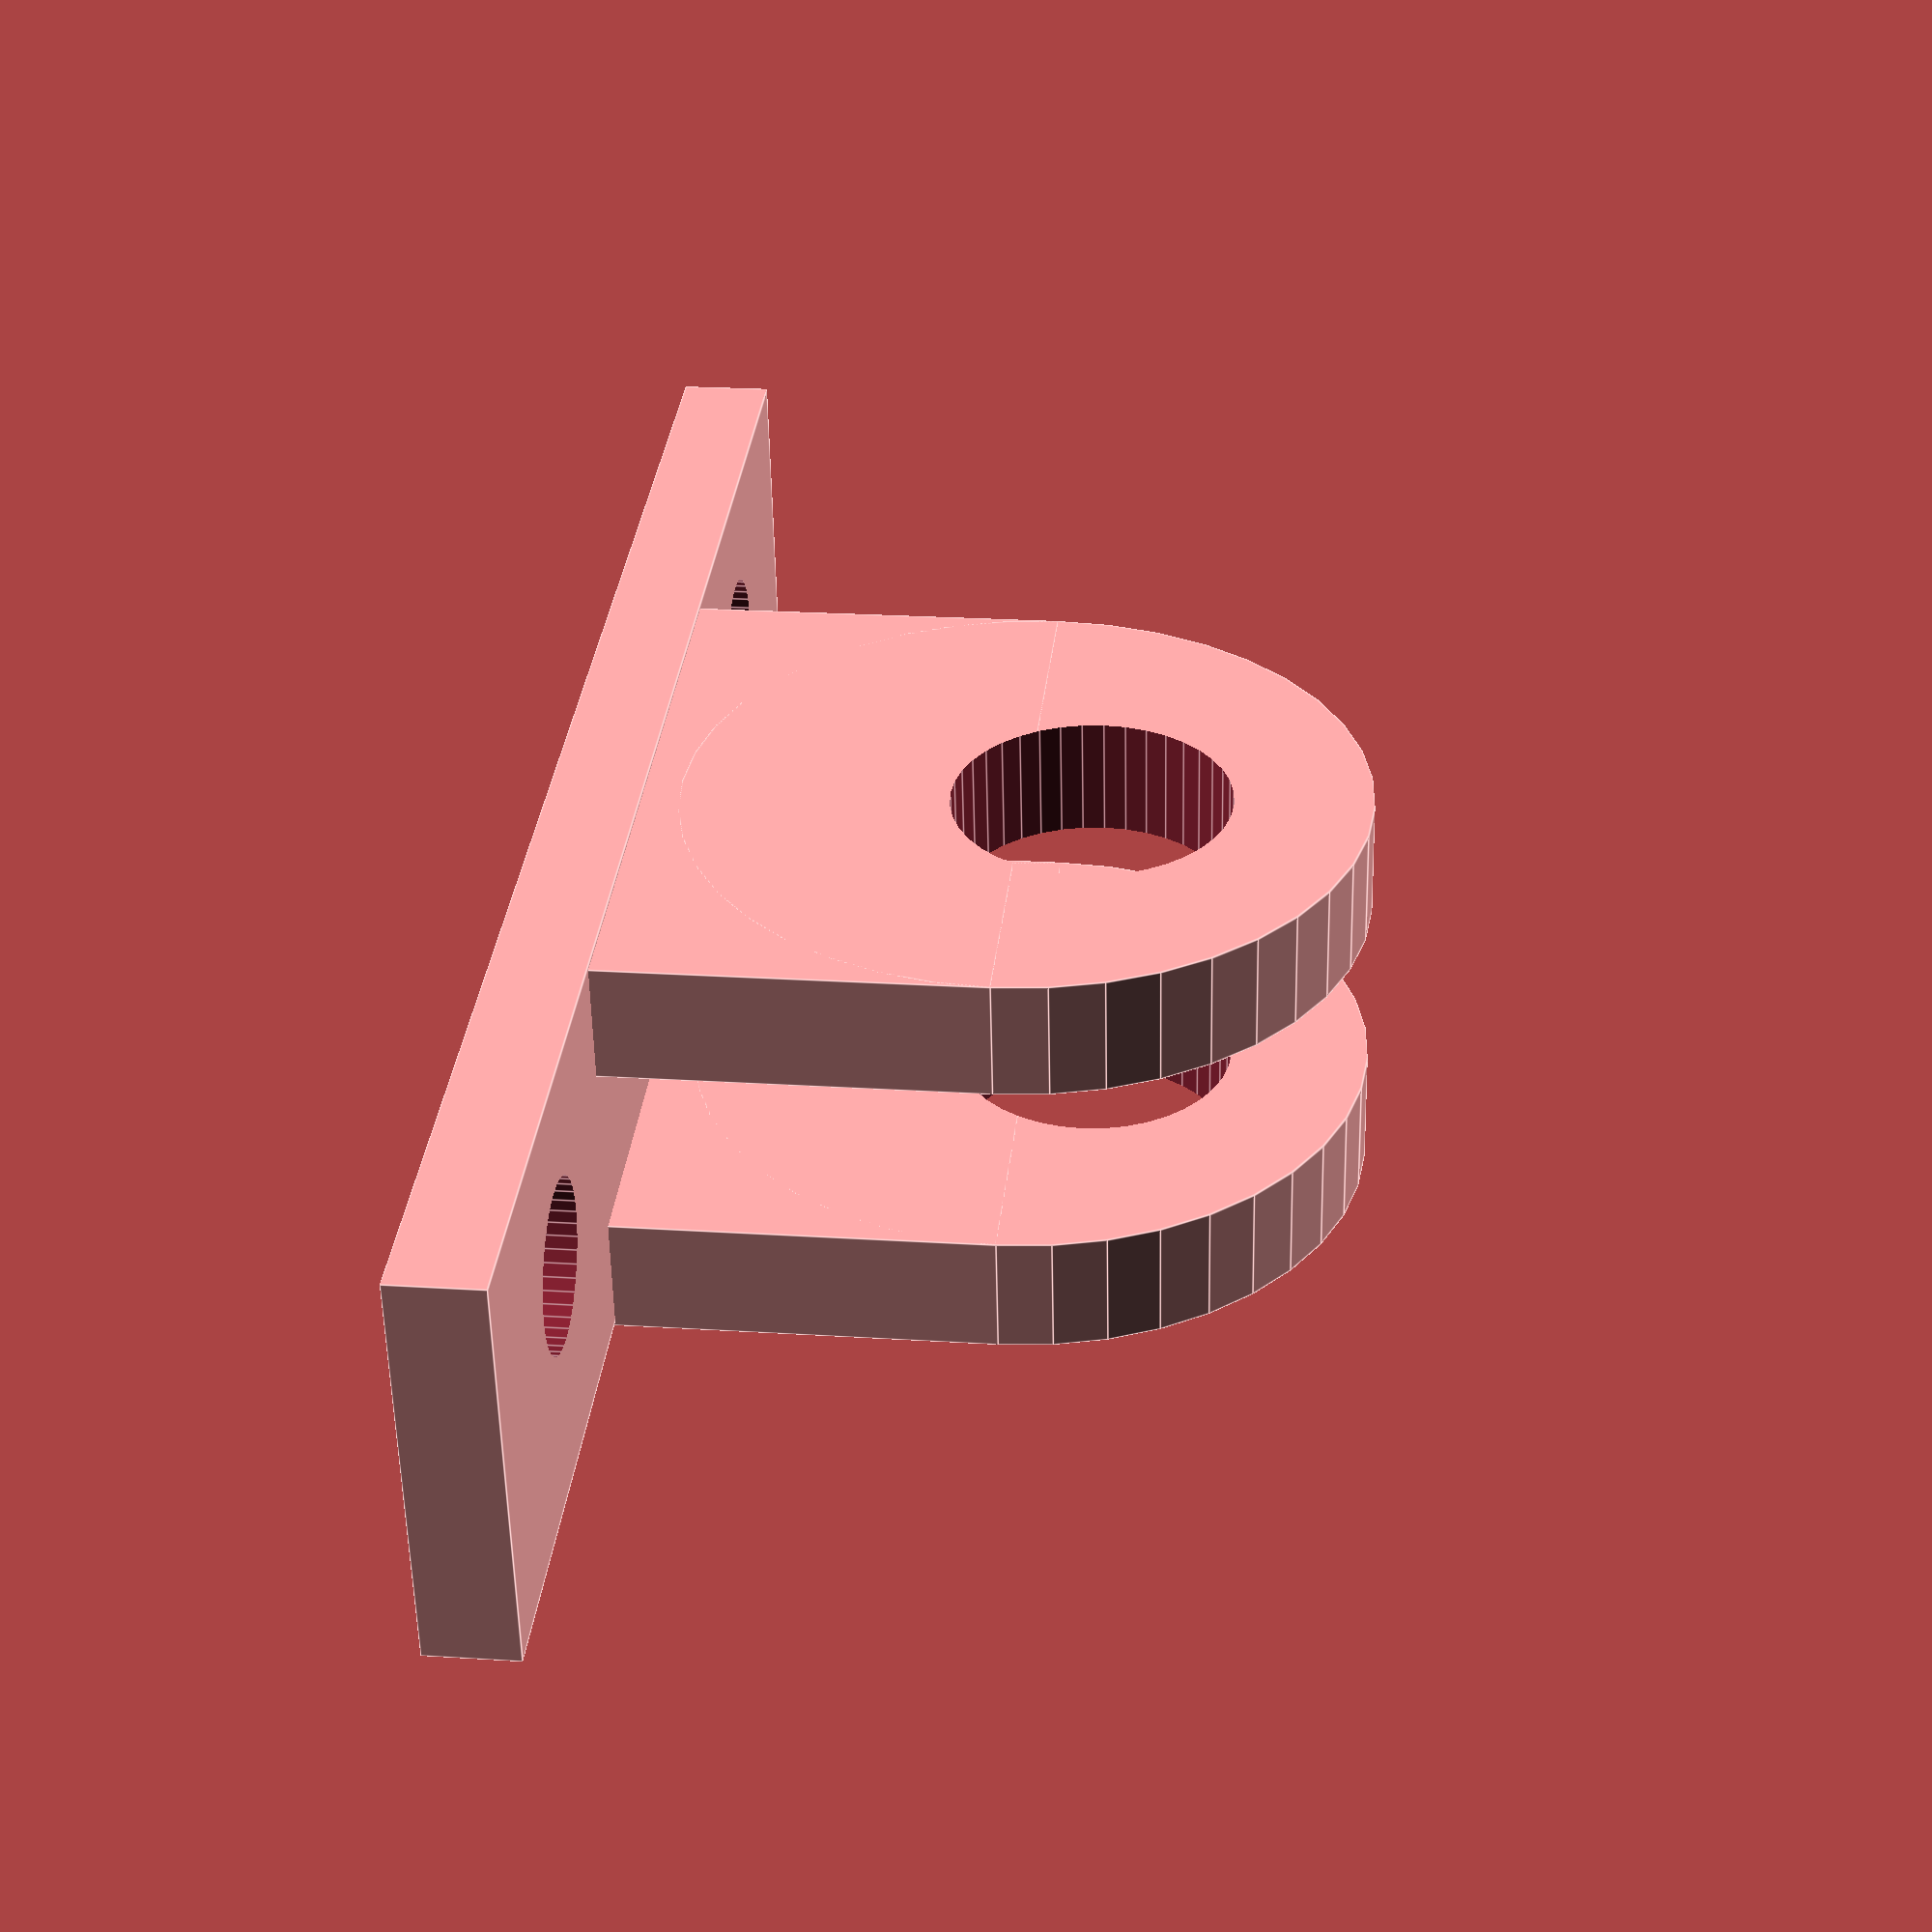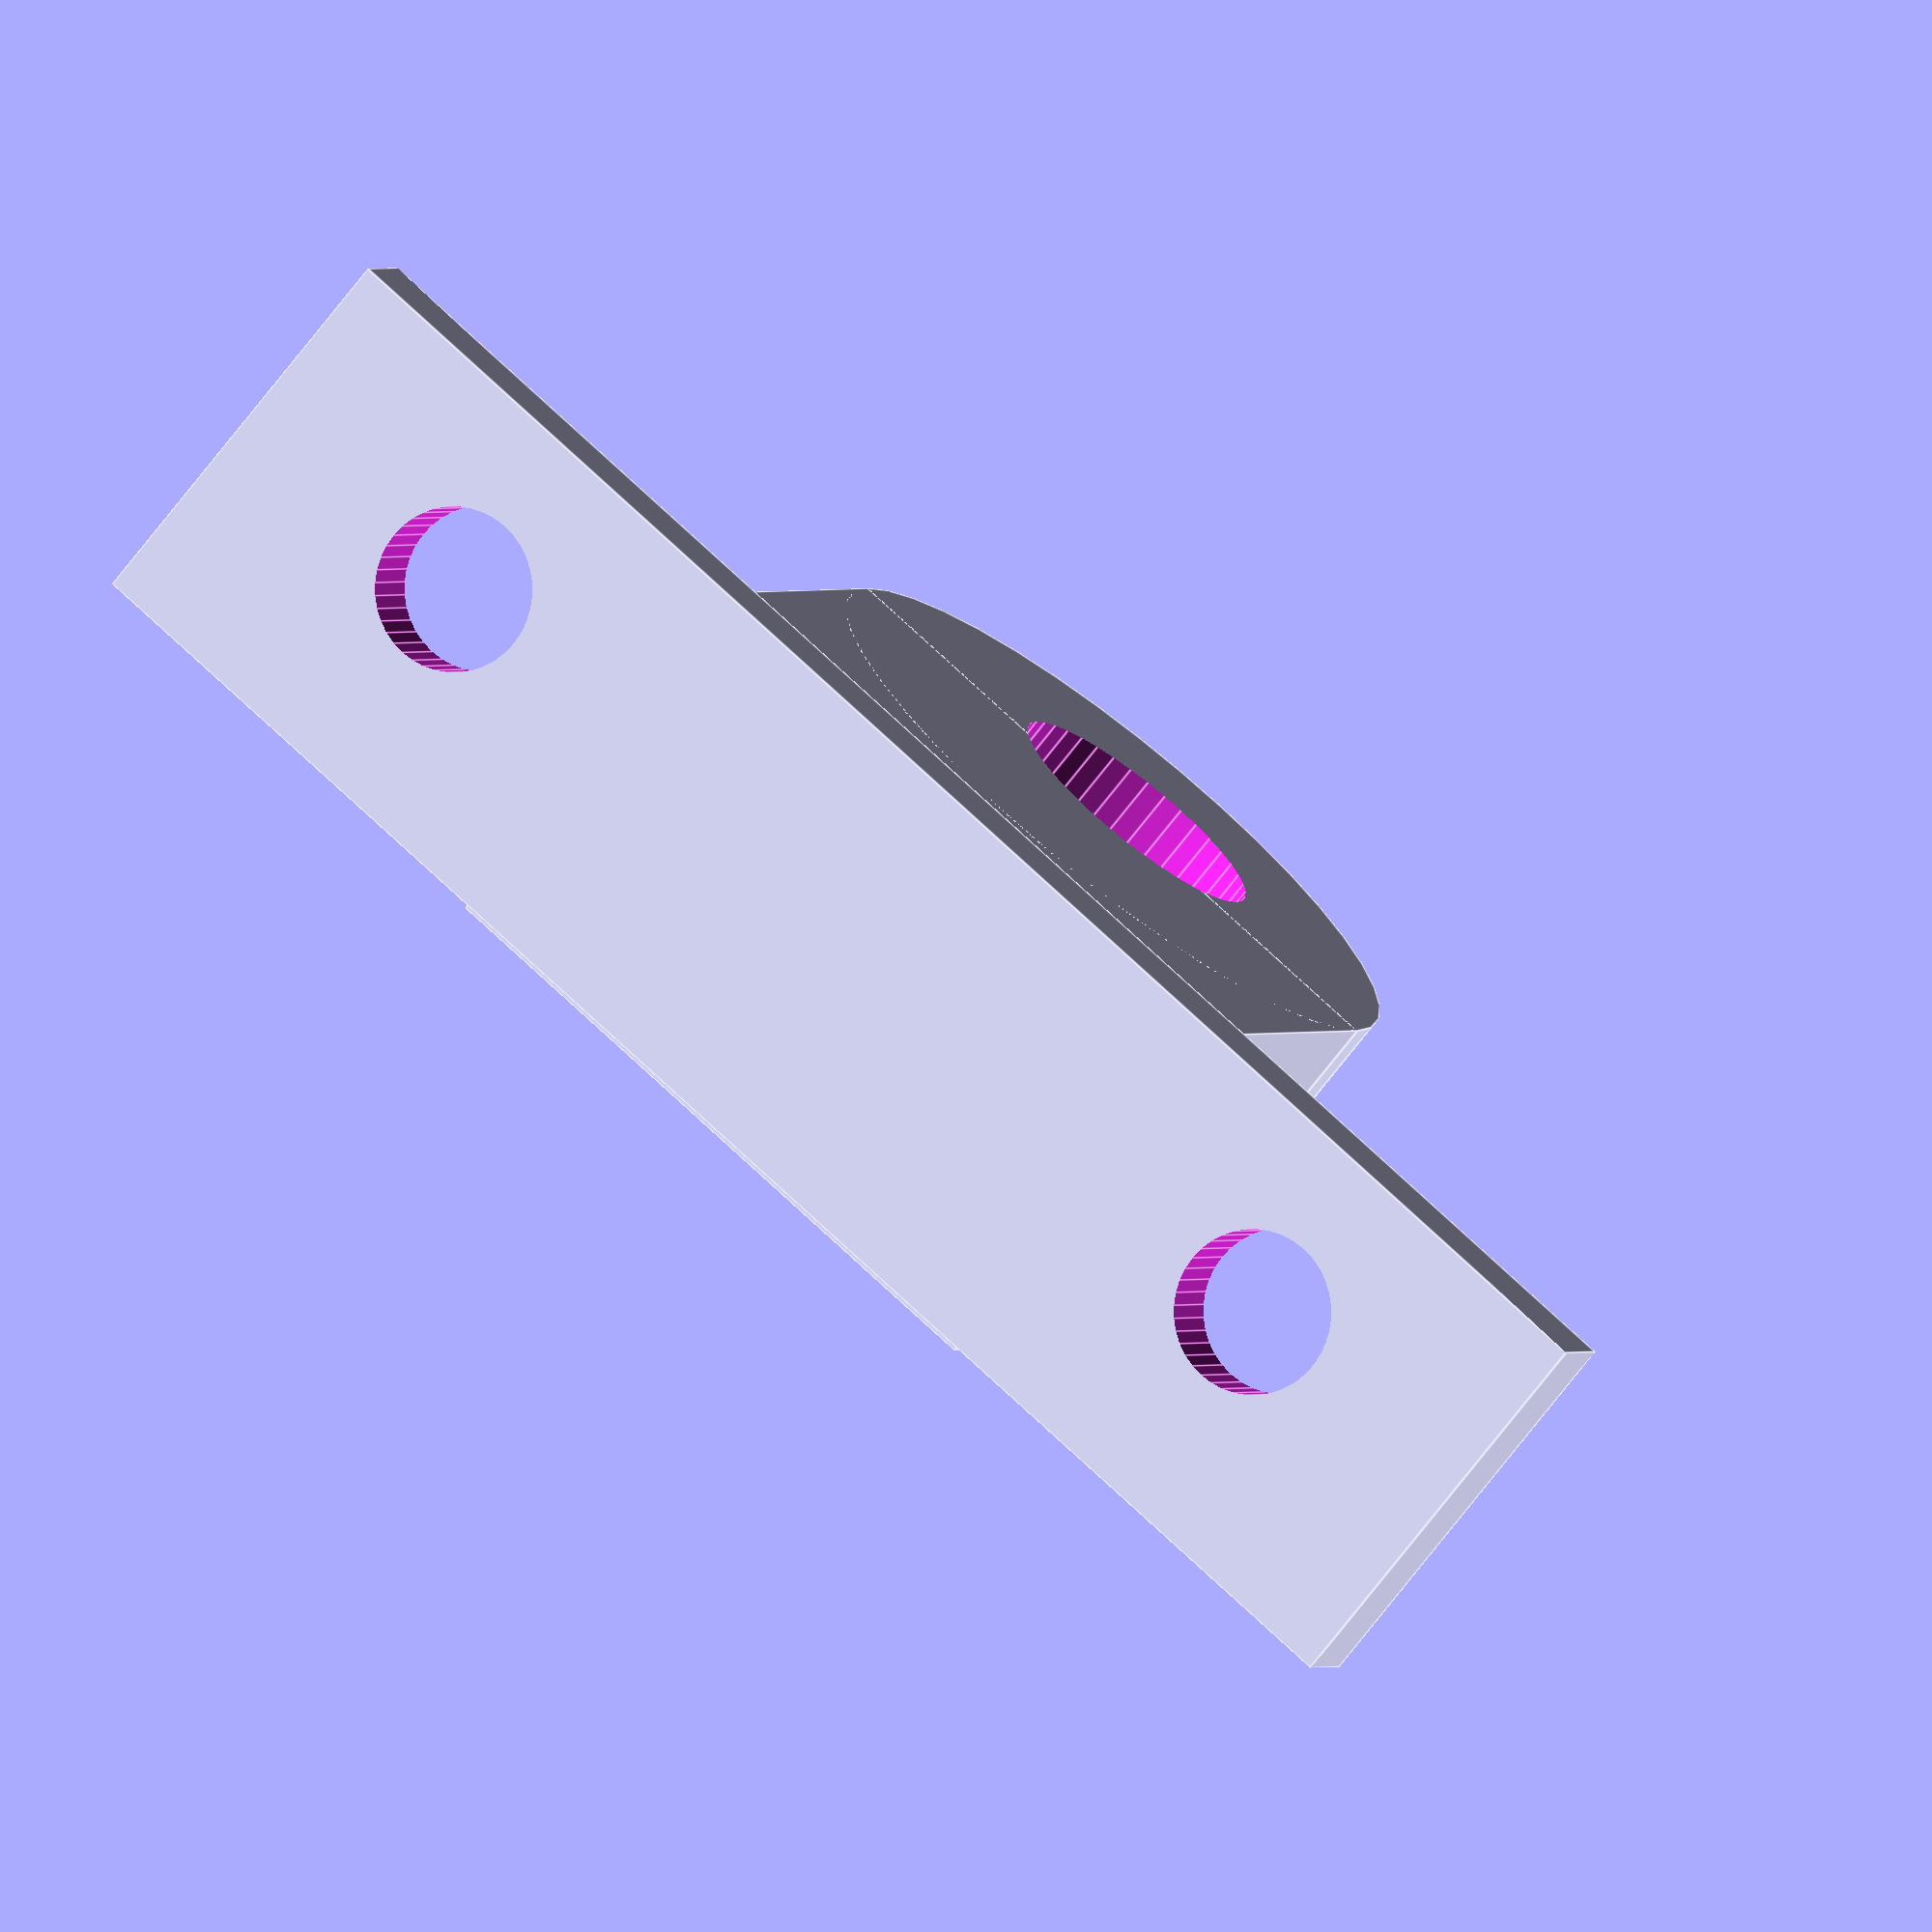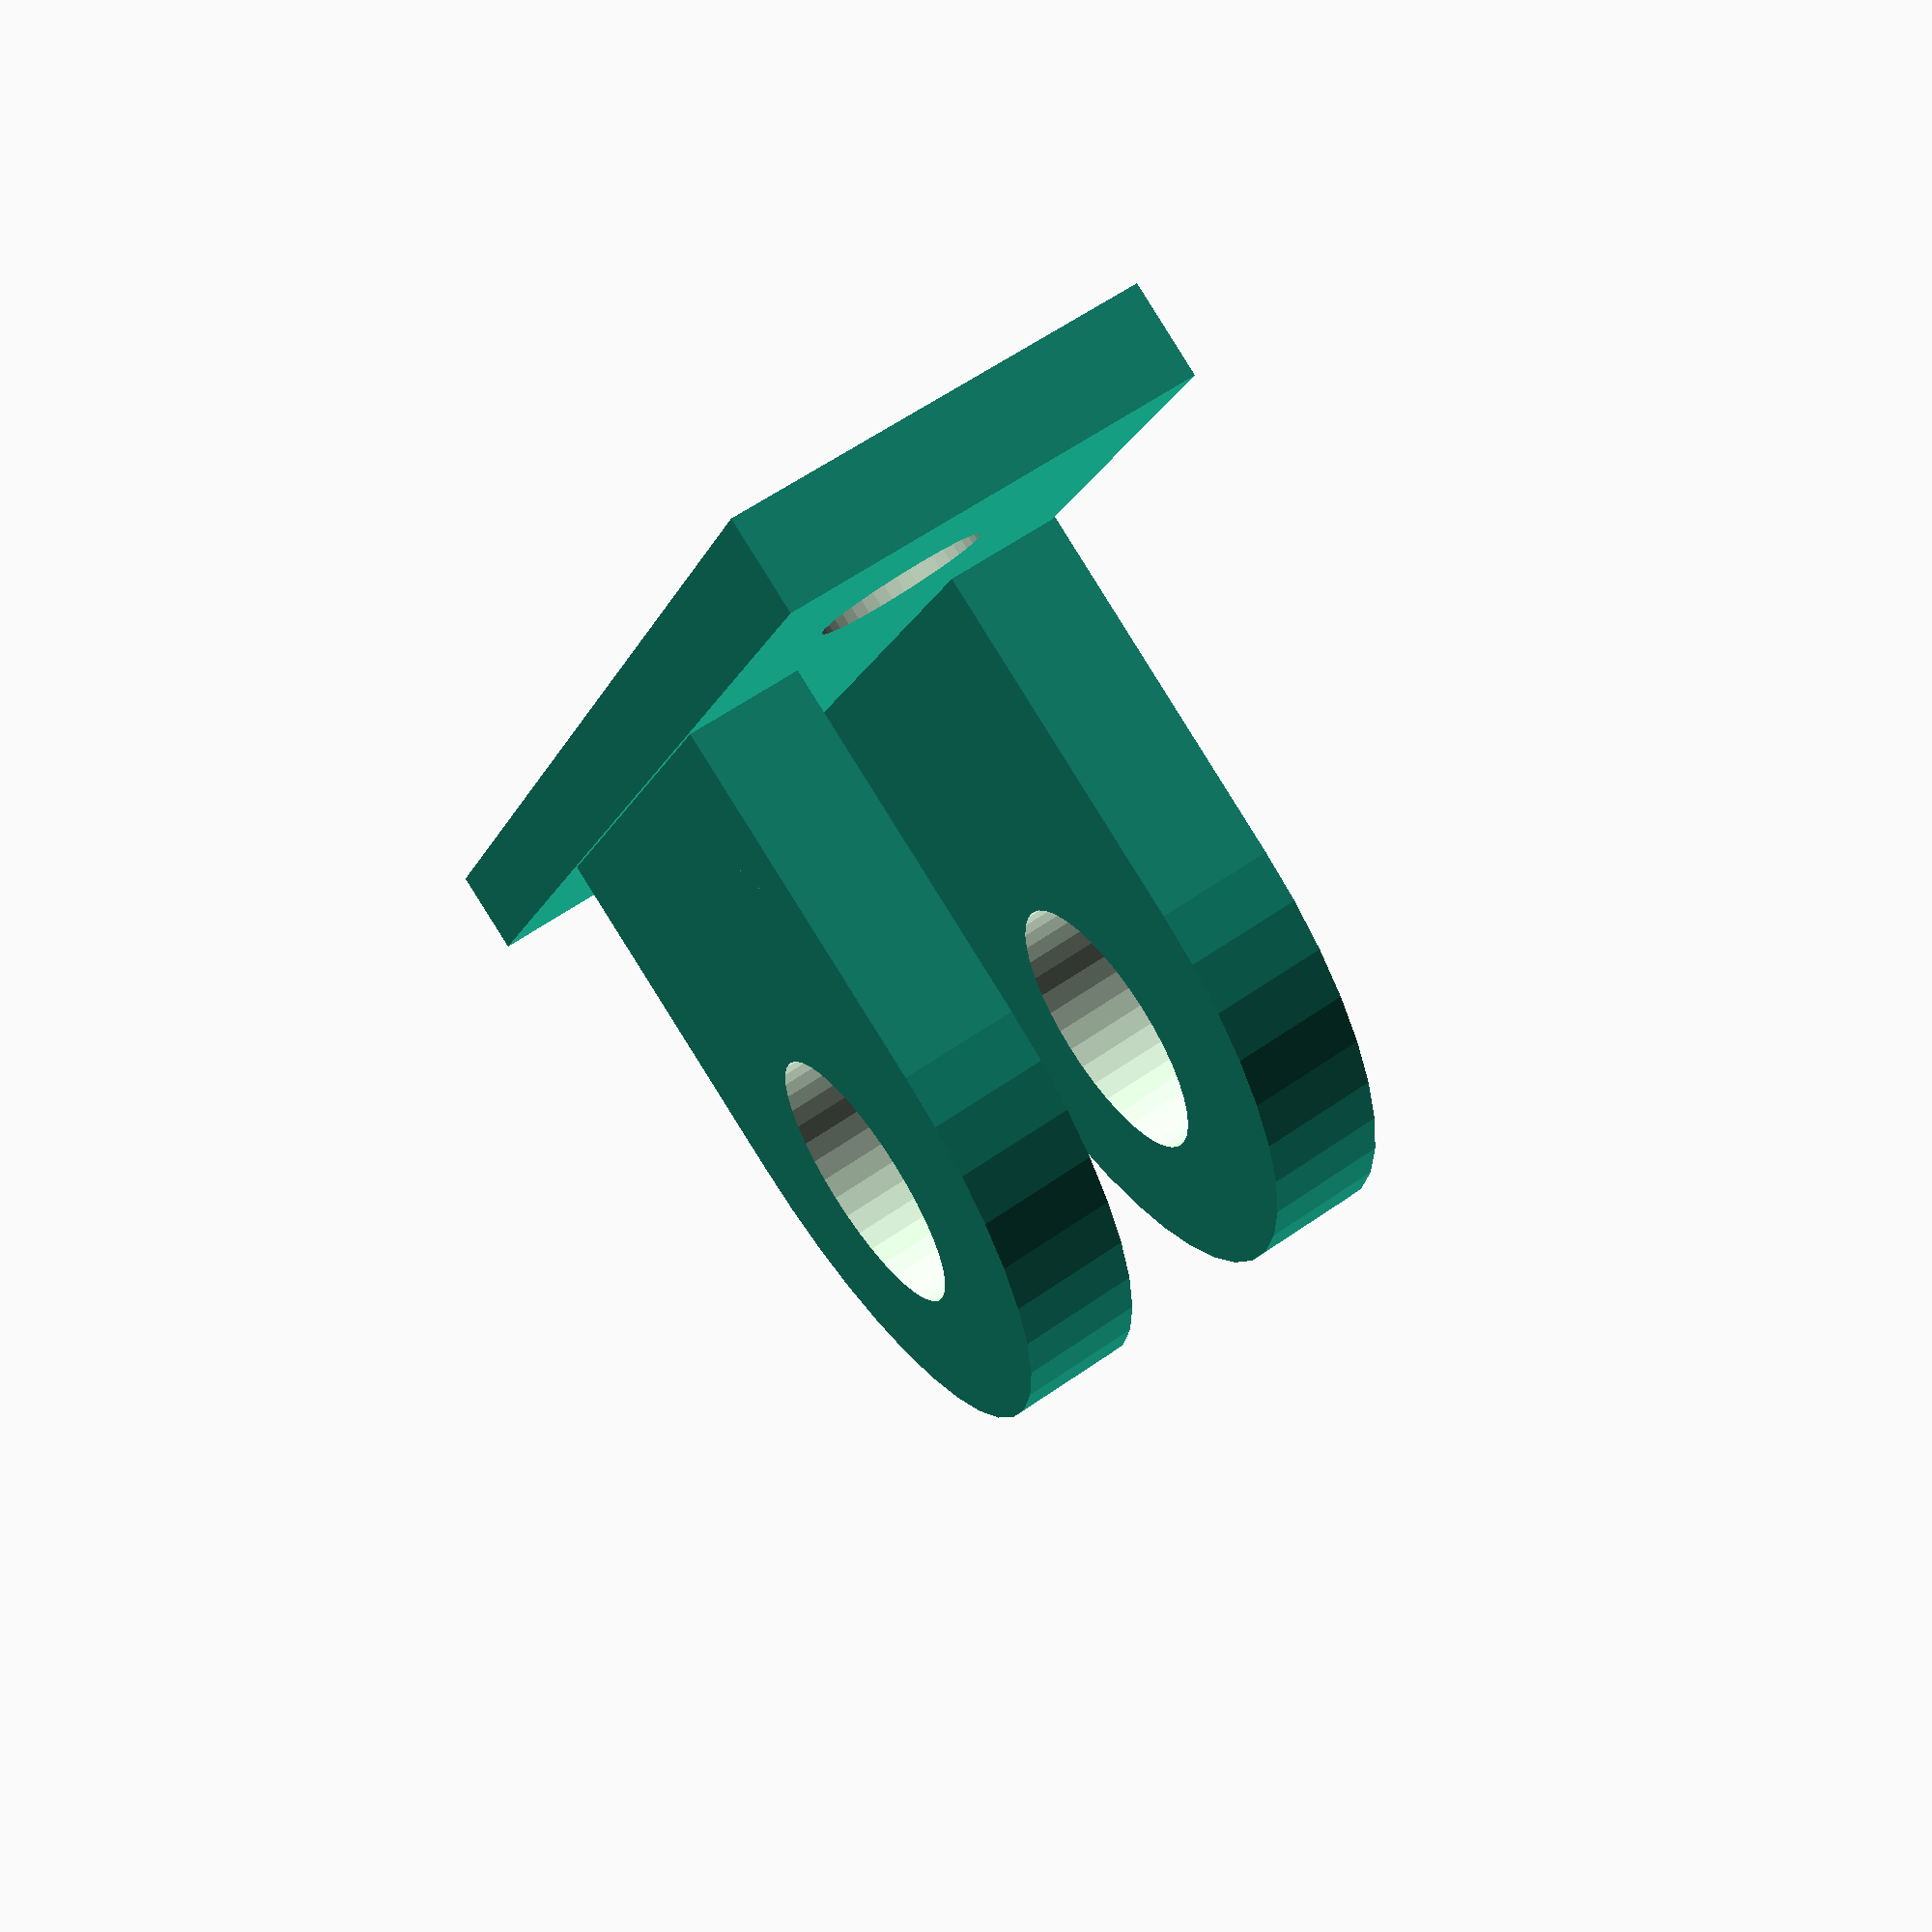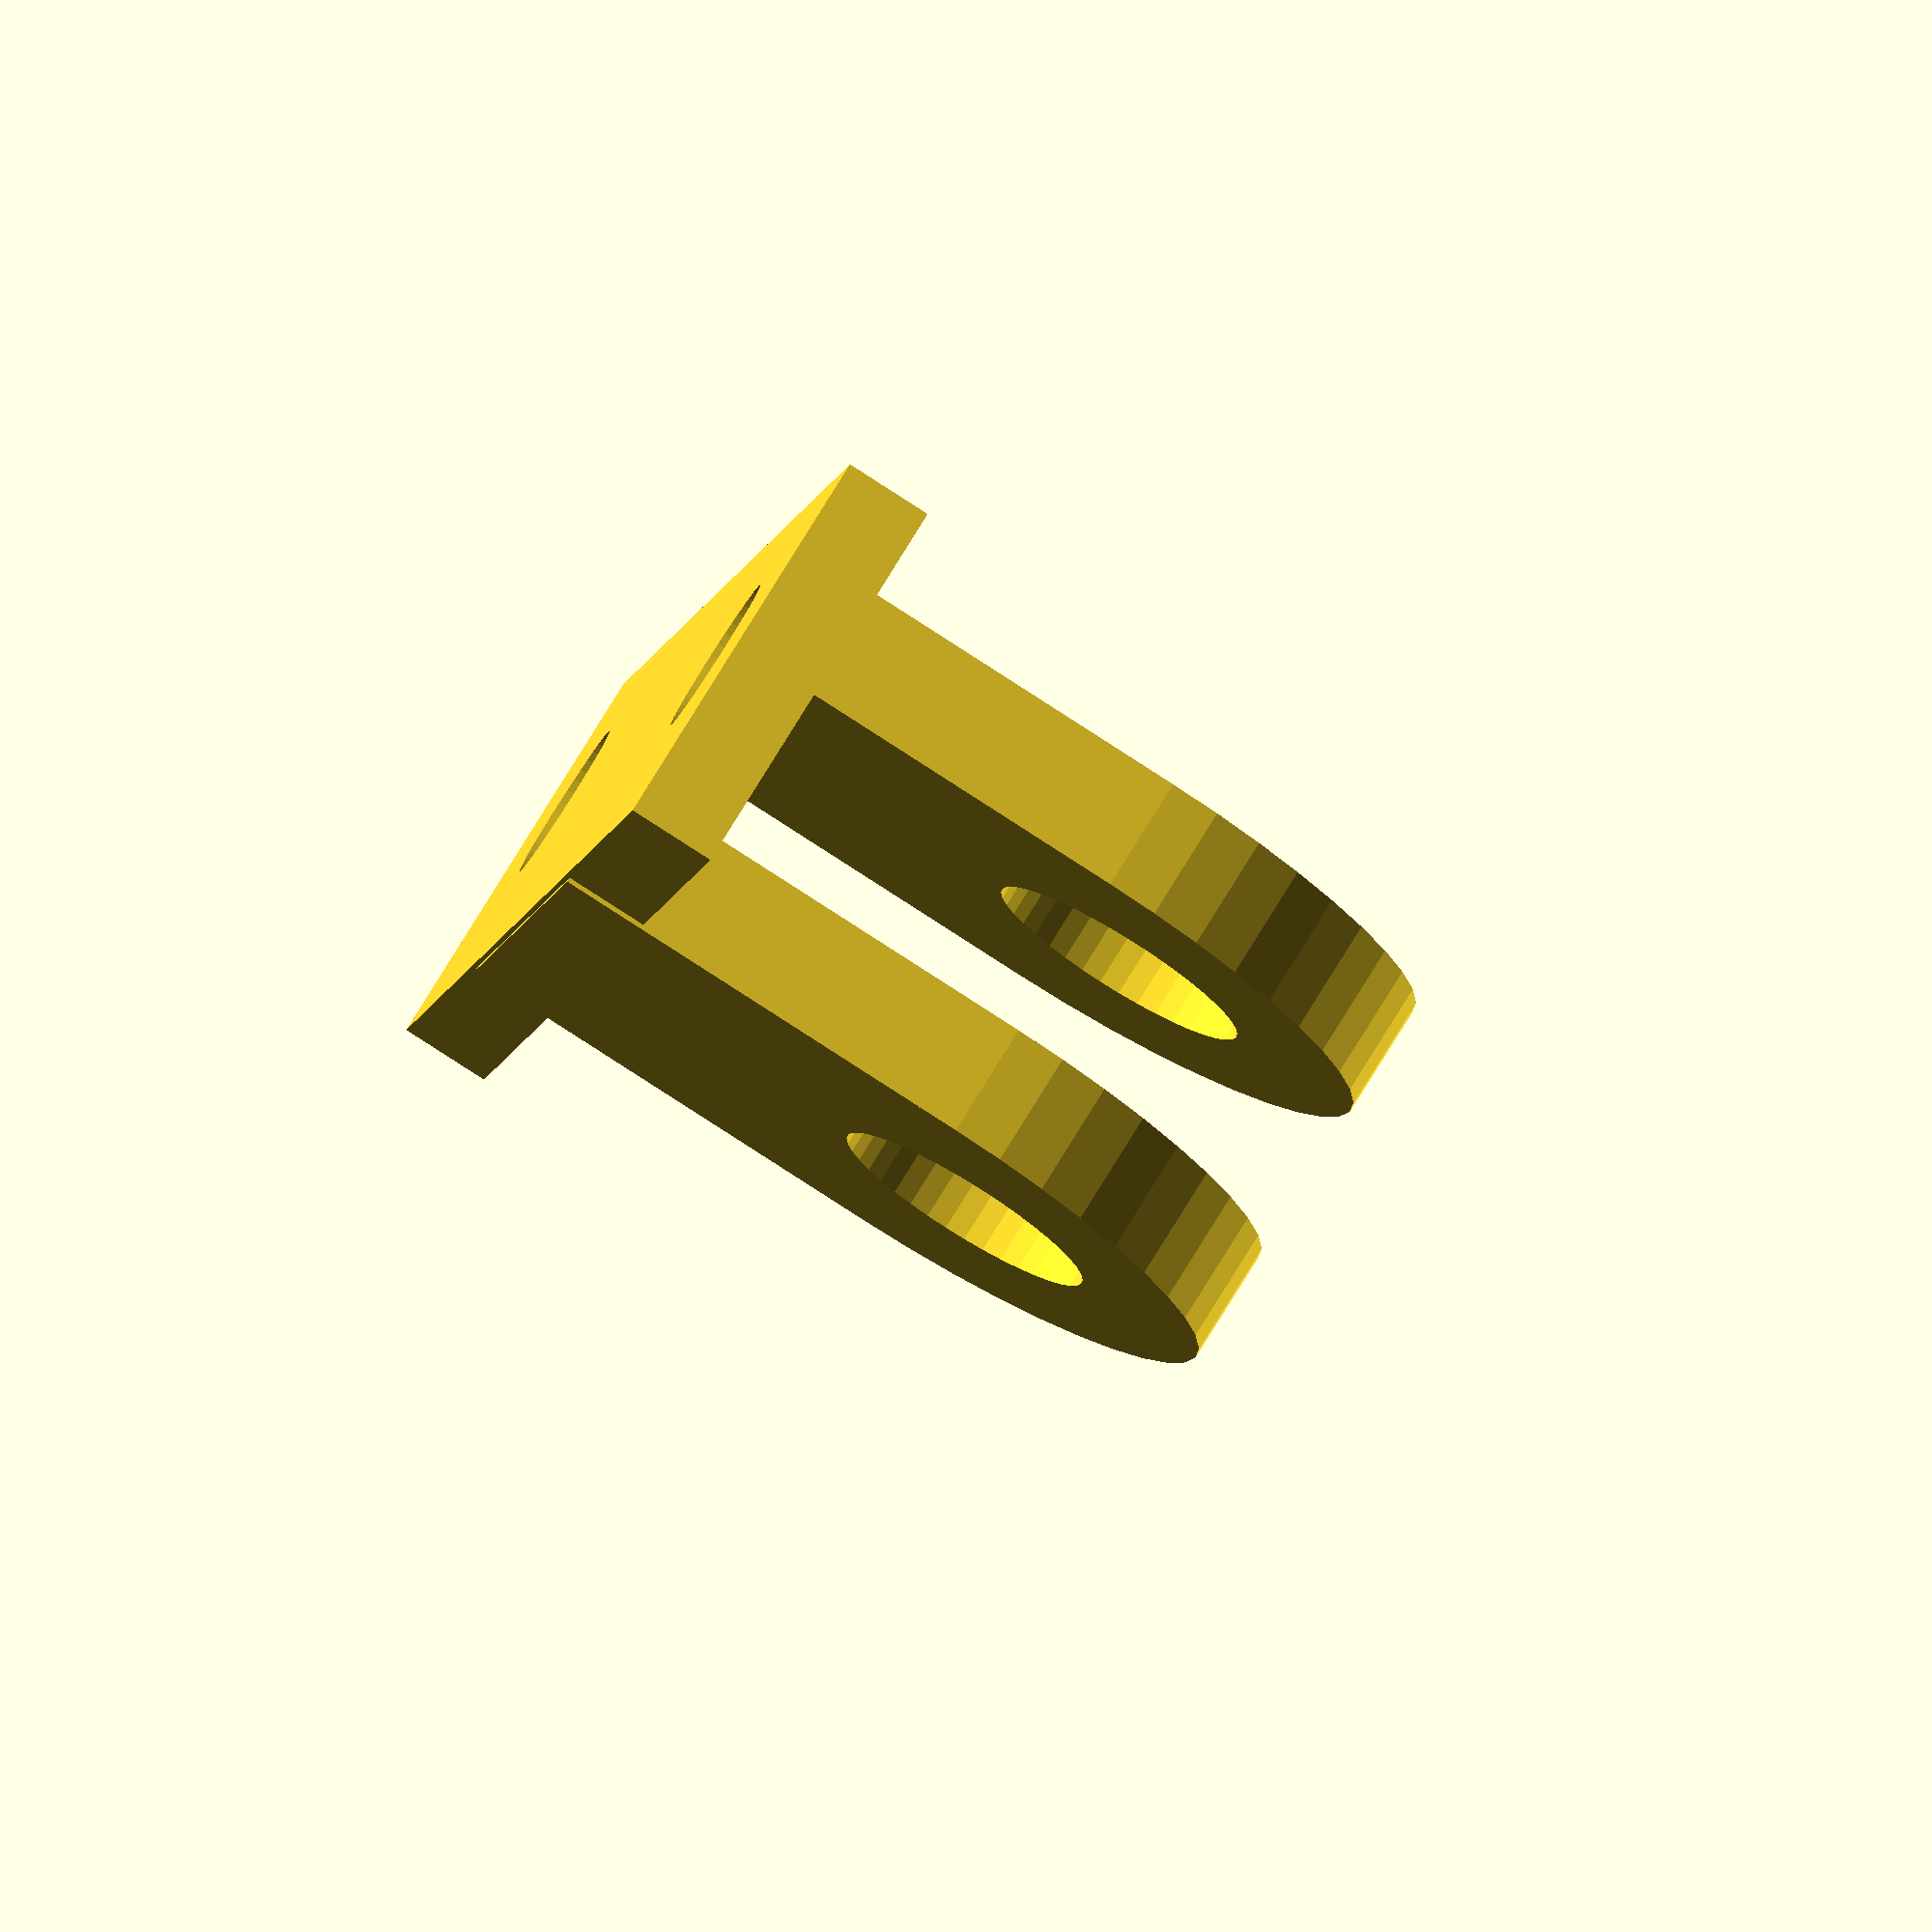
<openscad>
$fn = 40;

module connector(wall=2, sz_x=19, sz_y=15) {
  translate([7+(19-sz_x)/2, 5.5+(15-sz_y)/2, 7.5]) {
    cube([sz_x, sz_y, wall]);
  }
  translate([26.5, 5.4, 7.4]) {
    rotate([0, 90, 90]) {
      for(y=[0, 6.4]) {
        translate([-10.2, 6.9+y, 7.6]) {
          rotate([90, 0, 0]) {
            difference() {
              union() {
                cylinder(d=14.7, h=2.6, center=true);
                translate([5, 0, 0]) {
                  cube([10, 14.7, 2.6], center=true);
                }
              }
              translate([-1.4, 0.1, 0]) {
                cylinder(d=6, h=3, center=true);
              }
            }
          }
        }
      }
    }
  }
}


difference() {
    connector(sz_y=36, sz_x =9);
    translate([17, 13, 7]) {
        for(y=[-1,1]) {
            translate([0, y*12, 0]) {
                cylinder(d=3.6, h=10, center=true);
            }
        }
    }
}

</openscad>
<views>
elev=157.3 azim=78.9 roll=263.7 proj=p view=edges
elev=179.4 azim=49.5 roll=341.4 proj=o view=edges
elev=91.0 azim=15.8 roll=212.1 proj=p view=solid
elev=85.3 azim=194.6 roll=237.3 proj=o view=wireframe
</views>
